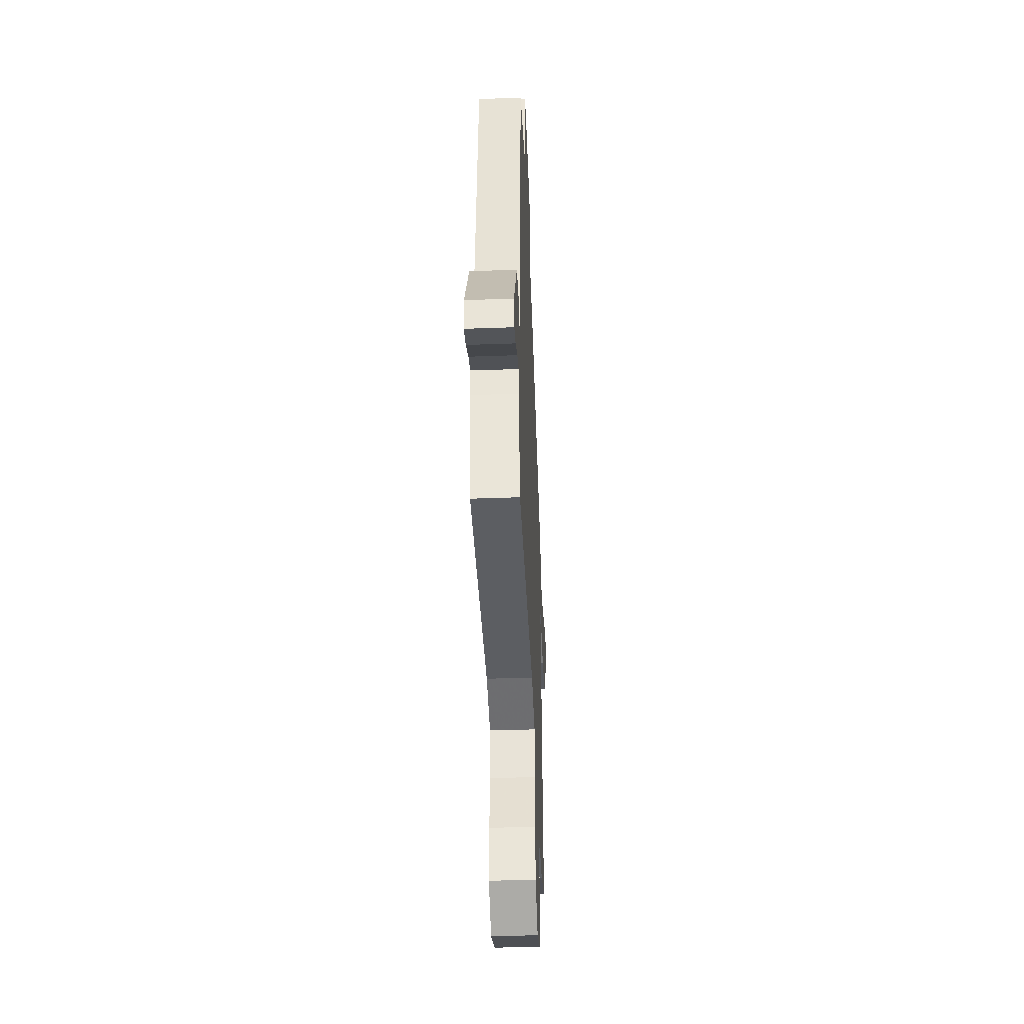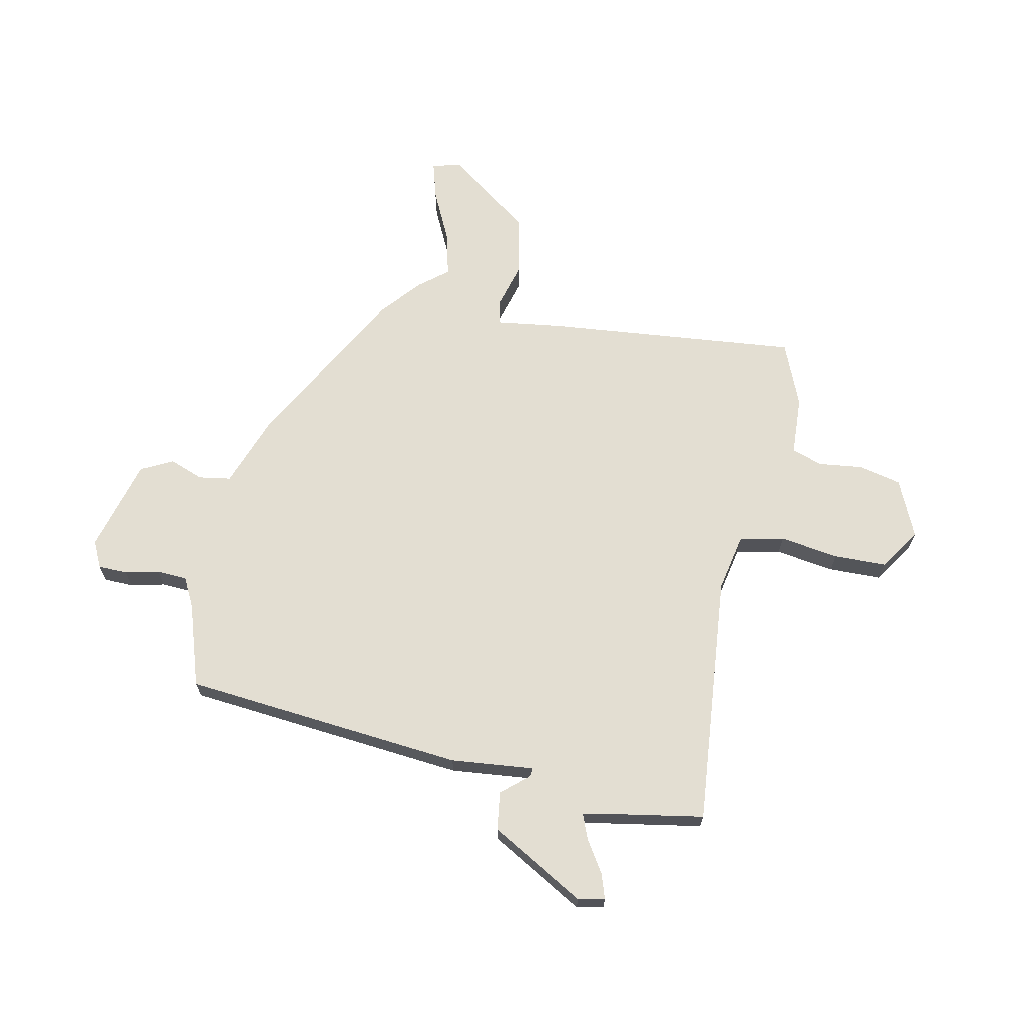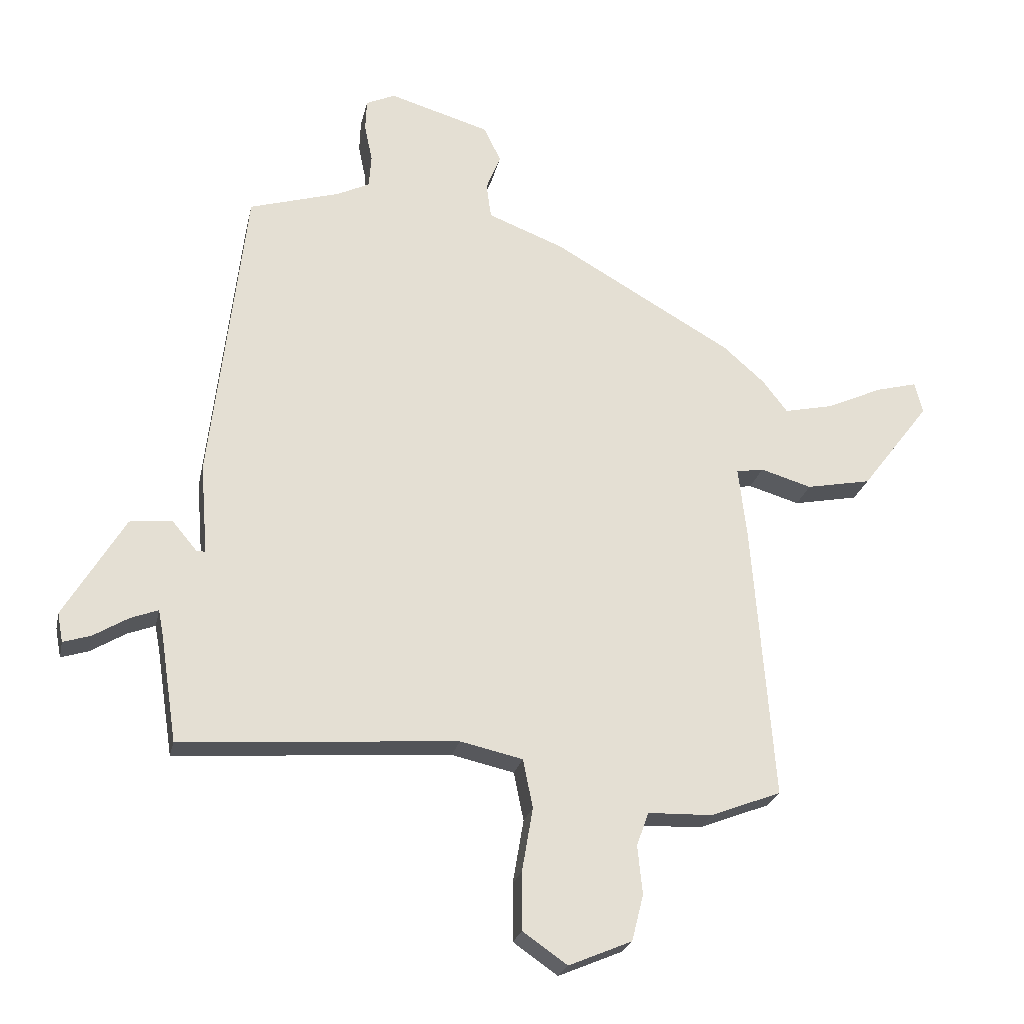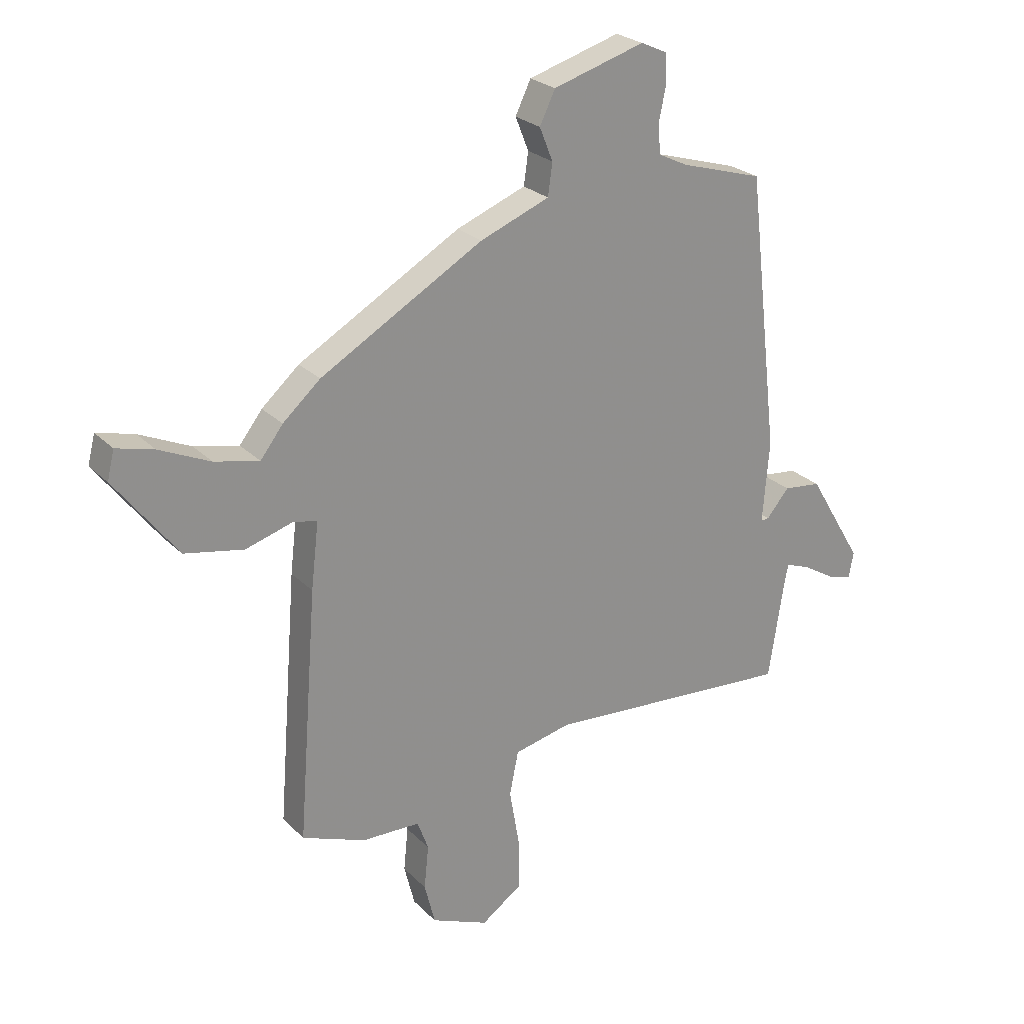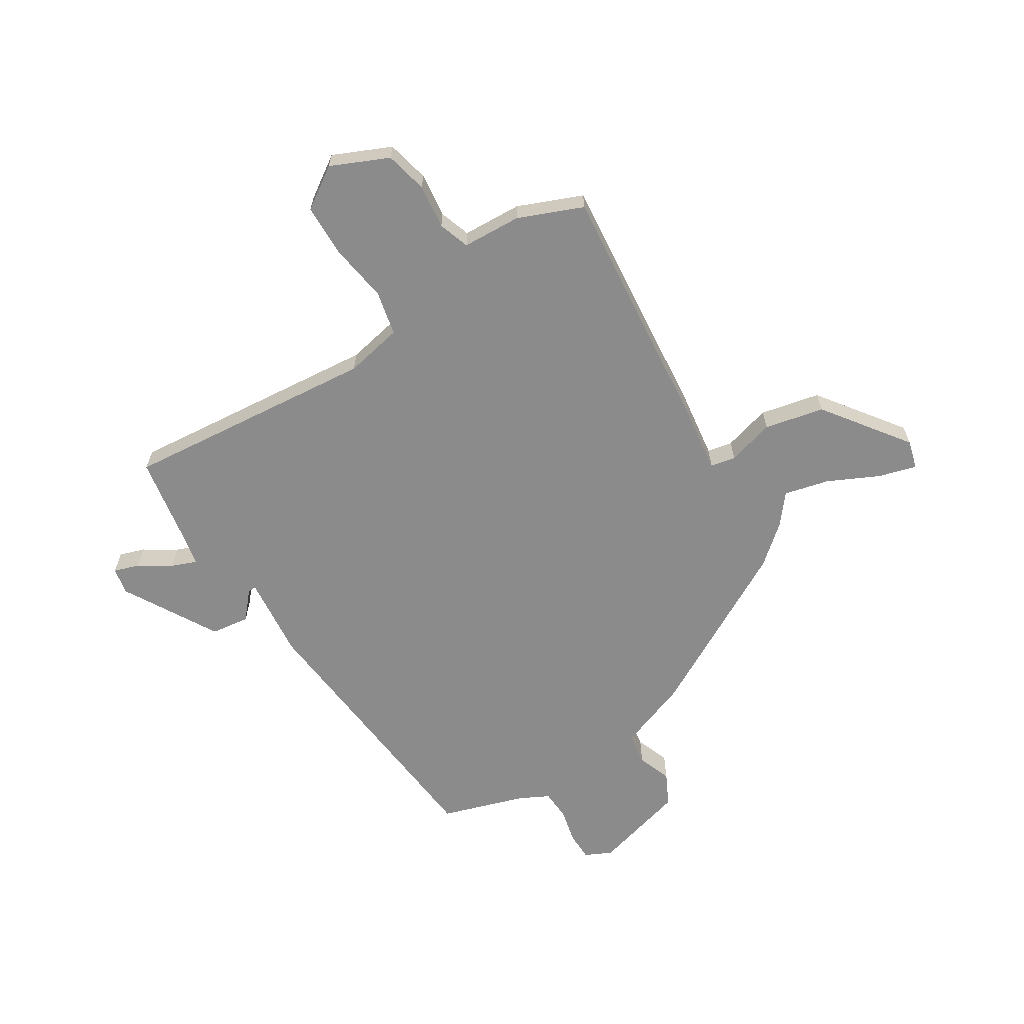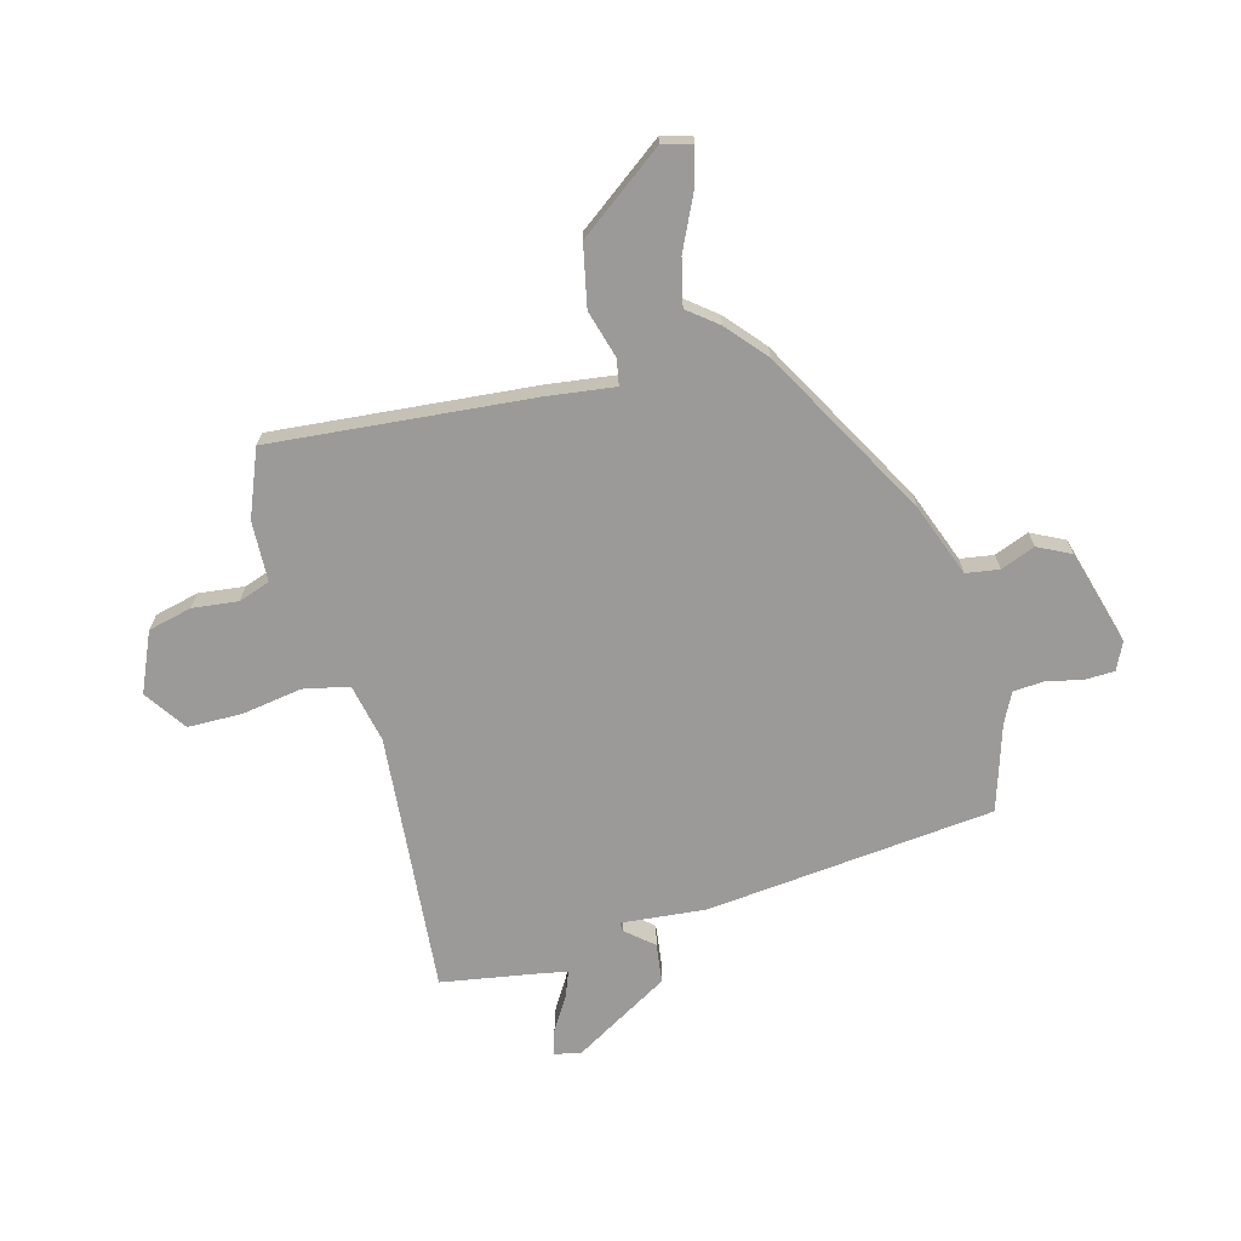
<metadata>
{"format":"obj","ext":"obj","renderer":"f3d","projection":"perspective","resolution":1024,"background":"white","views":[{"elev":-41.6,"azim":92.5,"up":"+Z"},{"elev":67.4,"azim":100.5,"up":"+Y"},{"elev":-24.1,"azim":168.0,"up":"+Z"},{"elev":25.0,"azim":-32.9,"up":"+Z"},{"elev":-64.0,"azim":-149.1,"up":"+Y"},{"elev":-69.3,"azim":-75.6,"up":"+Y"}]}
</metadata>
<code>
v 0.498 0.07 -0.485
v 0.044 0.07 -0.452
v -0.059 0.07 -0.475
v -0.075 0.07 -0.555
v -0.057 0.07 -0.66
v -0.057 0.07 -0.755
v -0.13 0.07 -0.806
v -0.234 0.07 -0.762
v -0.253 0.07 -0.686
v -0.245 0.07 -0.606
v -0.265 0.07 -0.551
v -0.371 0.07 -0.548
v -0.487 0.07 -0.503
v -0.452 0.07 -0.049
v -0.438 0.07 0.071
v -0.483 0.07 0.079
v -0.567 0.07 0.054
v -0.674 0.07 0.075
v -0.787 0.07 0.223
v -0.774 0.07 0.275
v -0.706 0.07 0.257
v -0.614 0.07 0.215
v -0.533 0.07 0.197
v -0.492 0.07 0.25
v -0.424 0.07 0.31
v -0.129 0.07 0.479
v -0.003 0.07 0.528
v 0.005 0.07 0.586
v -0.019 0.07 0.646
v 0.009 0.07 0.704
v 0.175 0.07 0.753
v 0.223 0.07 0.731
v 0.225 0.07 0.679
v 0.212 0.07 0.617
v 0.216 0.07 0.563
v 0.269 0.07 0.537
v 0.419 0.07 0.492
v 0.477 0.07 -0.011
v 0.465 0.07 -0.16
v 0.48 0.07 -0.159
v 0.521 0.07 -0.11
v 0.59 0.07 -0.118
v 0.69 0.07 -0.285
v 0.681 0.07 -0.333
v 0.636 0.07 -0.319
v 0.578 0.07 -0.284
v 0.533 0.07 -0.267
v 0.525 0.07 -0.309
v 0.498 0 -0.485
v 0.044 0 -0.452
v -0.059 0 -0.475
v -0.075 0 -0.555
v -0.057 0 -0.66
v -0.057 0 -0.755
v -0.13 0 -0.806
v -0.234 0 -0.762
v -0.253 0 -0.686
v -0.245 0 -0.606
v -0.265 0 -0.551
v -0.371 0 -0.548
v -0.487 0 -0.503
v -0.452 0 -0.049
v -0.438 0 0.071
v -0.483 0 0.079
v -0.567 0 0.054
v -0.674 0 0.075
v -0.787 0 0.223
v -0.774 0 0.275
v -0.706 0 0.257
v -0.614 0 0.215
v -0.533 0 0.197
v -0.492 0 0.25
v -0.424 0 0.31
v -0.129 0 0.479
v -0.003 0 0.528
v 0.005 0 0.586
v -0.019 0 0.646
v 0.009 0 0.704
v 0.175 0 0.753
v 0.223 0 0.731
v 0.225 0 0.679
v 0.212 0 0.617
v 0.216 0 0.563
v 0.269 0 0.537
v 0.419 0 0.492
v 0.477 0 -0.011
v 0.465 0 -0.16
v 0.48 0 -0.159
v 0.521 0 -0.11
v 0.59 0 -0.118
v 0.69 0 -0.285
v 0.681 0 -0.333
v 0.636 0 -0.319
v 0.578 0 -0.284
v 0.533 0 -0.267
v 0.525 0 -0.309
f 43 44 45 46
f 43 46 47
f 40 41 42 43
f 39 40 43 47
f 36 37 38 39
f 35 36 39
f 31 32 33 34
f 31 34 35
f 28 29 30 31
f 27 28 31 35
f 26 27 35 39
f 23 24 25 26
f 19 20 21 22
f 19 22 23
f 16 17 18 19
f 15 16 19 23
f 12 13 14 15
f 11 12 15
f 10 11 15
f 7 8 9 10
f 7 10 15
f 4 5 6 7
f 3 4 7 15
f 2 3 15
f 48 1 2 15
f 26 39 47 48
f 15 23 26 48
f 94 93 92 91
f 95 94 91
f 91 90 89 88
f 95 91 88 87
f 87 86 85 84
f 87 84 83
f 82 81 80 79
f 83 82 79
f 79 78 77 76
f 83 79 76 75
f 87 83 75 74
f 74 73 72 71
f 70 69 68 67
f 71 70 67
f 67 66 65 64
f 71 67 64 63
f 63 62 61 60
f 63 60 59
f 63 59 58
f 58 57 56 55
f 63 58 55
f 55 54 53 52
f 63 55 52 51
f 63 51 50
f 63 50 49 96
f 96 95 87 74
f 96 74 71 63
f 1 49 50 2
f 2 50 51 3
f 3 51 52 4
f 4 52 53 5
f 5 53 54 6
f 6 54 55 7
f 7 55 56 8
f 8 56 57 9
f 9 57 58 10
f 10 58 59 11
f 11 59 60 12
f 12 60 61 13
f 13 61 62 14
f 14 62 63 15
f 15 63 64 16
f 16 64 65 17
f 17 65 66 18
f 18 66 67 19
f 19 67 68 20
f 20 68 69 21
f 21 69 70 22
f 22 70 71 23
f 23 71 72 24
f 24 72 73 25
f 25 73 74 26
f 26 74 75 27
f 27 75 76 28
f 28 76 77 29
f 29 77 78 30
f 30 78 79 31
f 31 79 80 32
f 32 80 81 33
f 33 81 82 34
f 34 82 83 35
f 35 83 84 36
f 36 84 85 37
f 37 85 86 38
f 38 86 87 39
f 39 87 88 40
f 40 88 89 41
f 41 89 90 42
f 42 90 91 43
f 43 91 92 44
f 44 92 93 45
f 45 93 94 46
f 46 94 95 47
f 47 95 96 48
f 48 96 49 1

</code>
